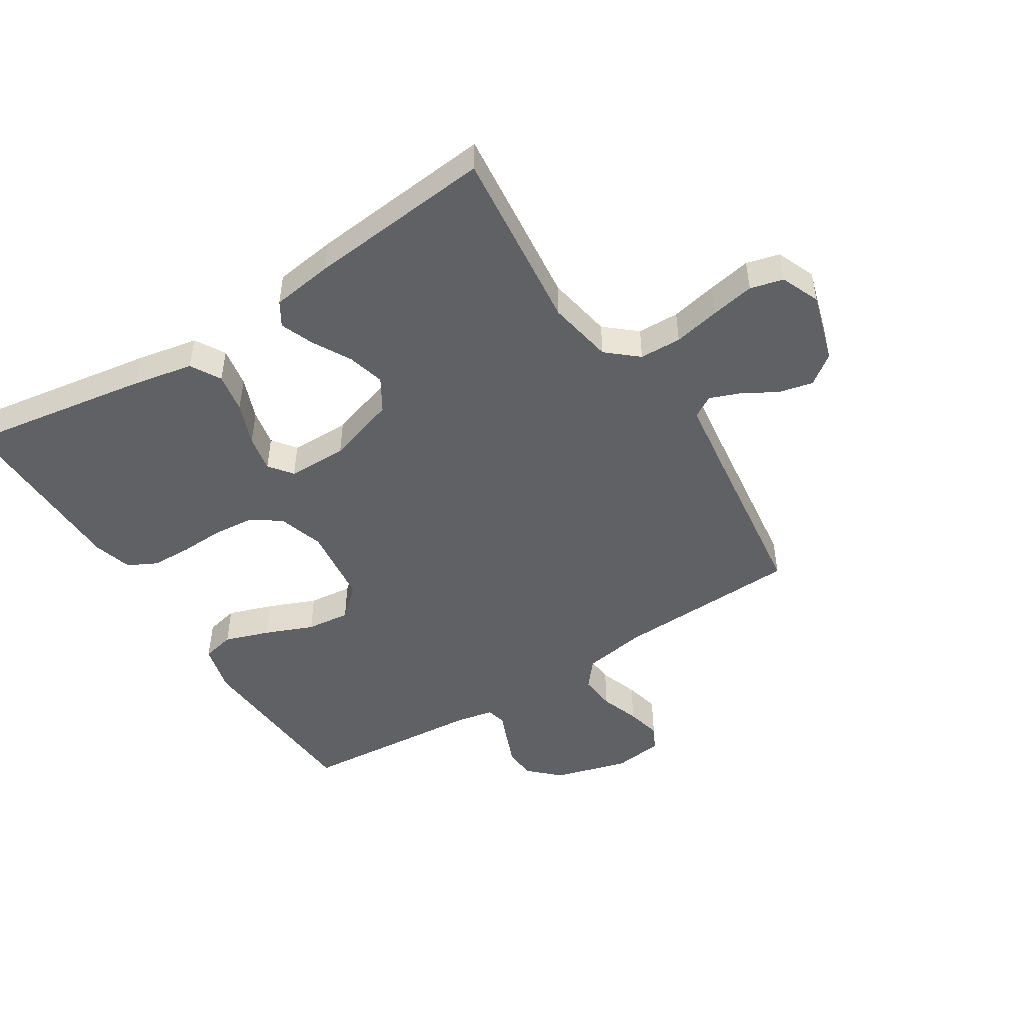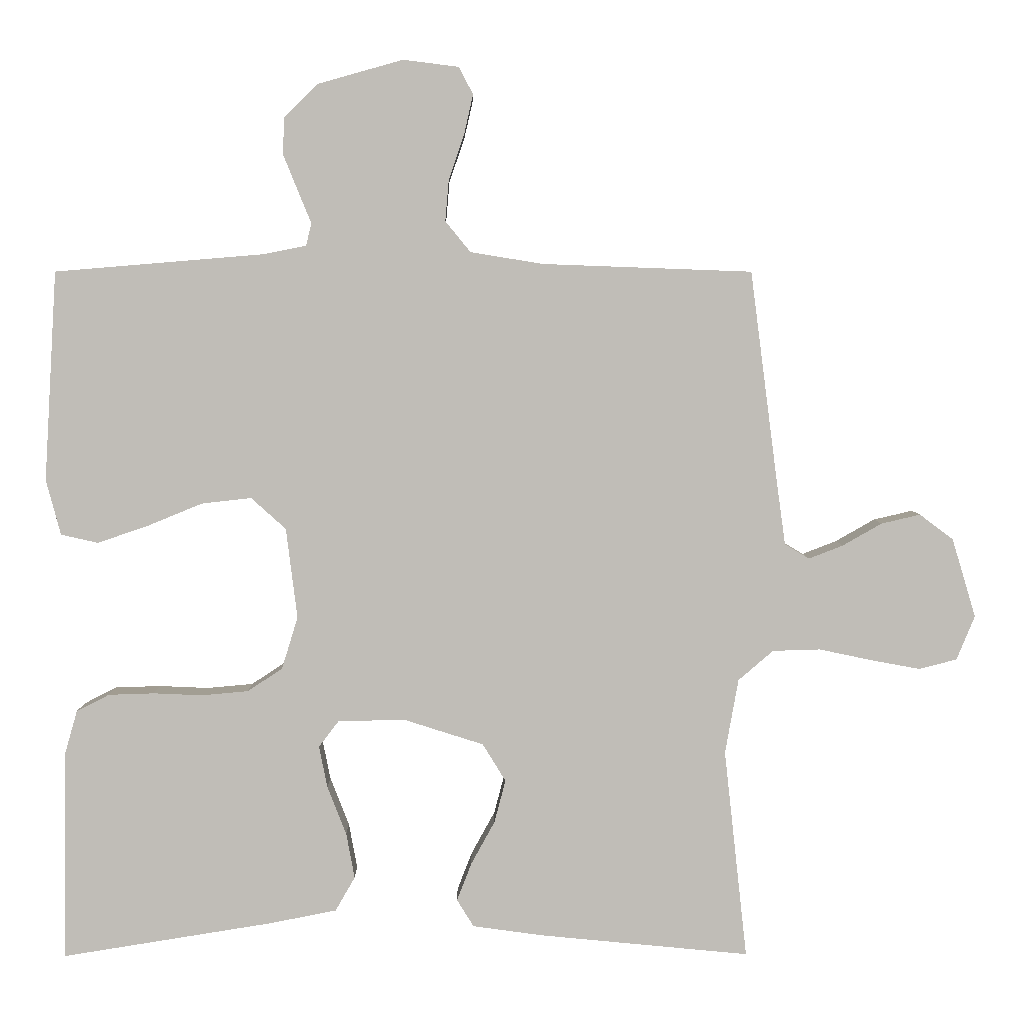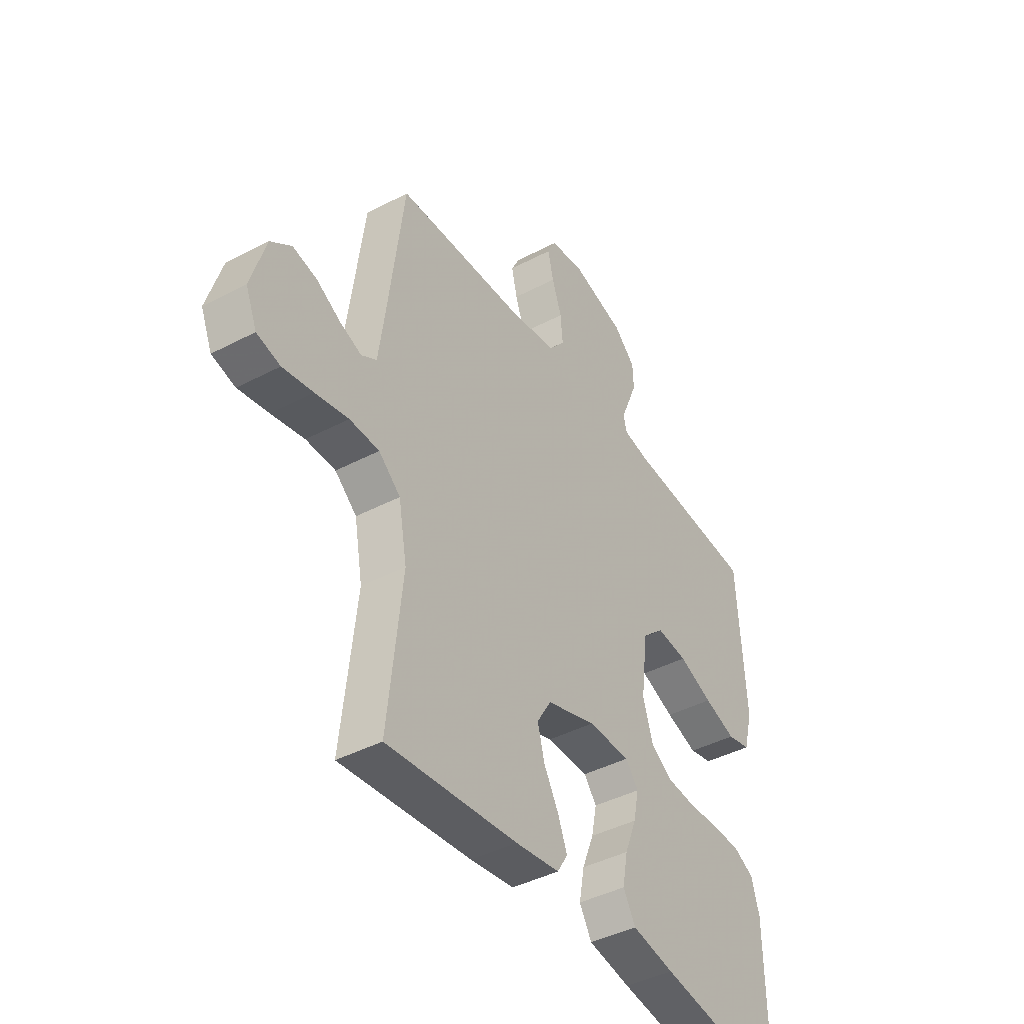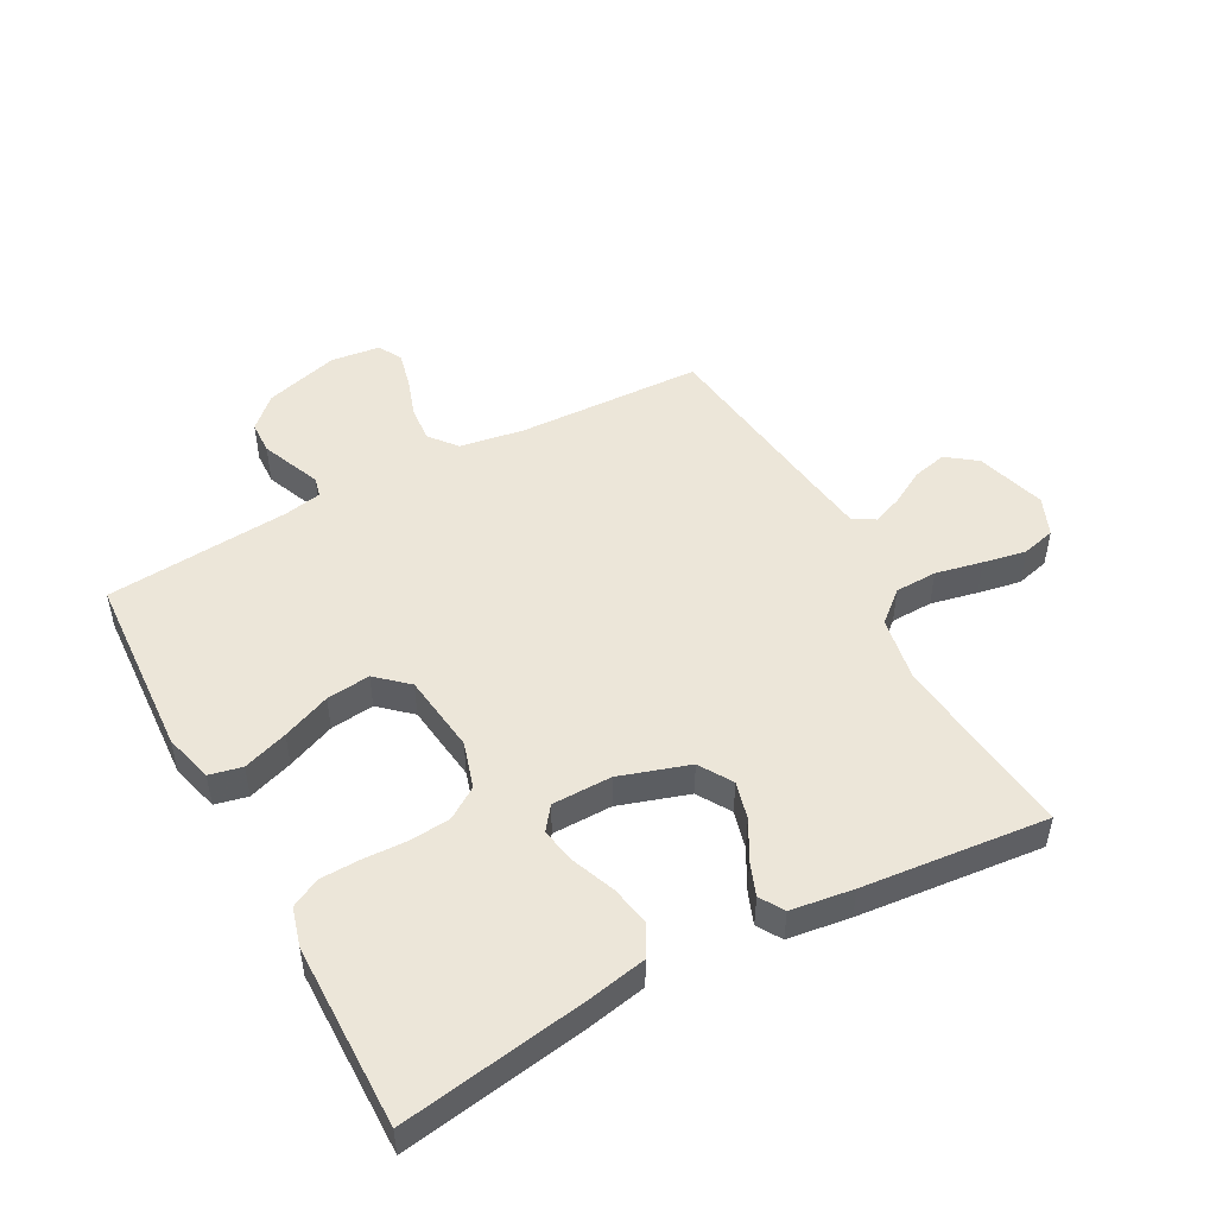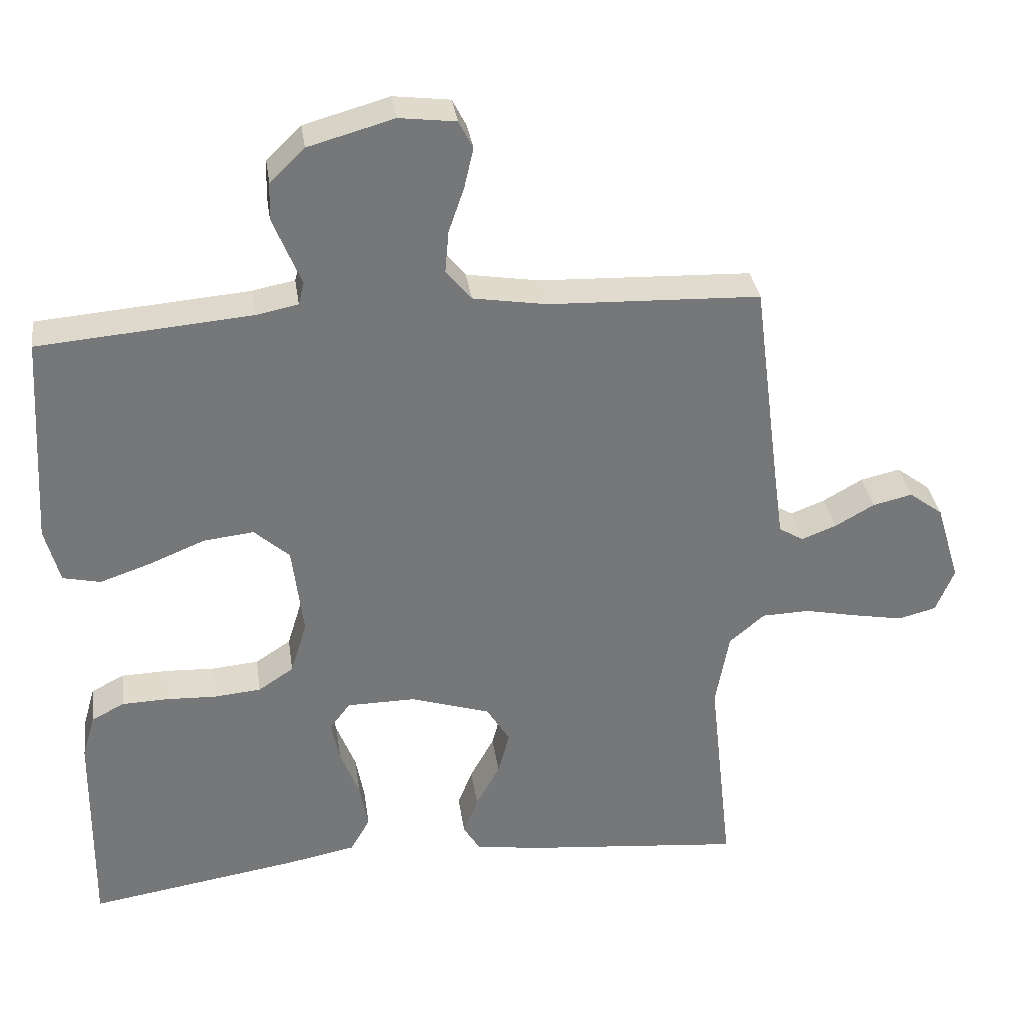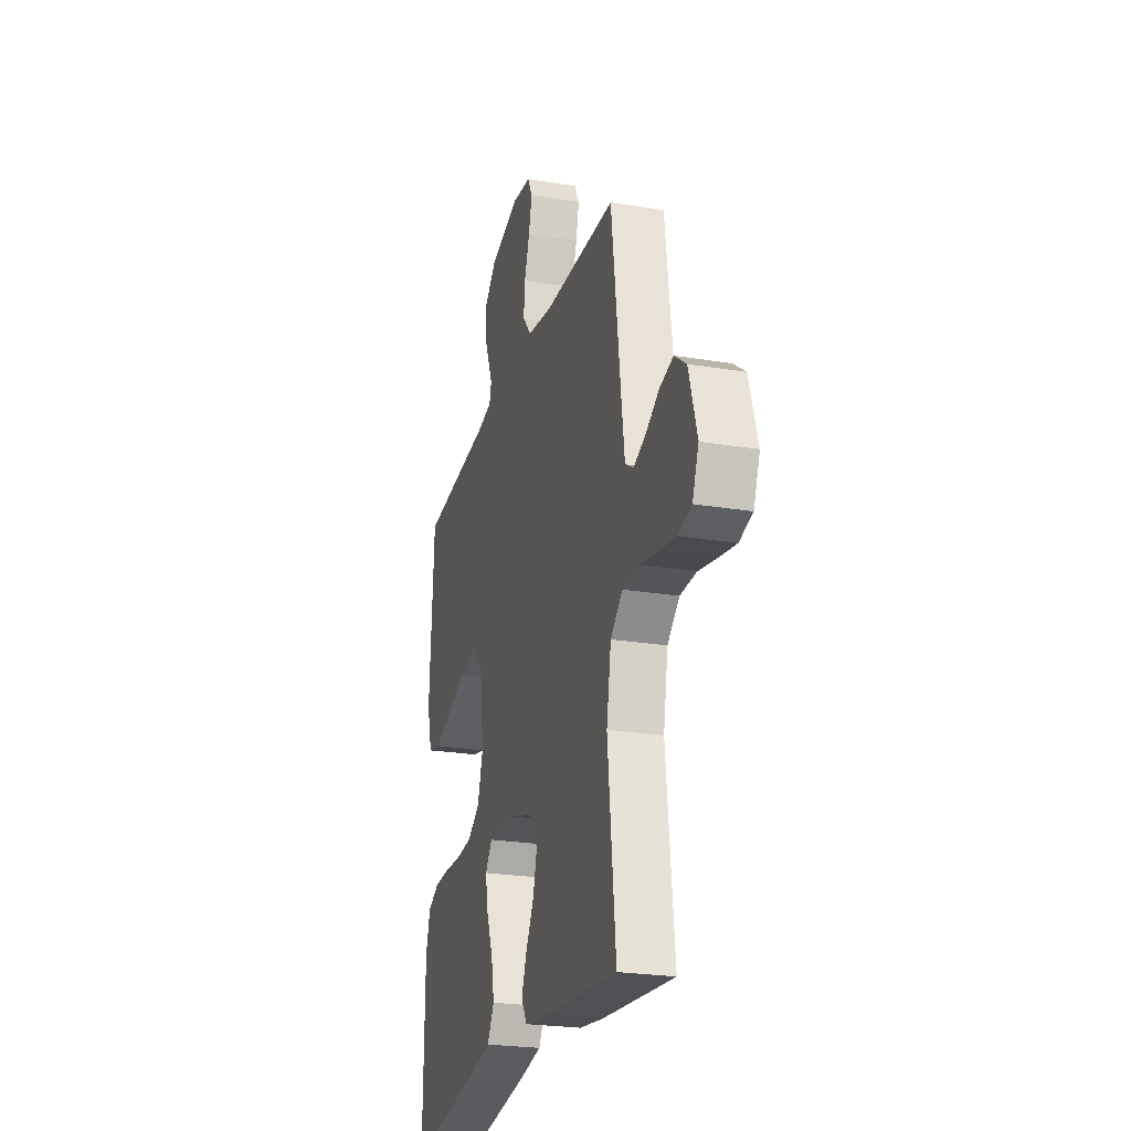
<metadata>
{"format":"obj","ext":"obj","renderer":"f3d","projection":"perspective","resolution":1024,"background":"white","views":[{"elev":-48.2,"azim":-147.6,"up":"+Y"},{"elev":4.7,"azim":179.4,"up":"+Z"},{"elev":-42.2,"azim":-57.7,"up":"+Z"},{"elev":49.5,"azim":151.6,"up":"+Y"},{"elev":33.4,"azim":171.9,"up":"+Z"},{"elev":-24.3,"azim":-105.3,"up":"+Z"}]}
</metadata>
<code>
v 0.5 0.07 0.5
v 0.518 0.07 0.2
v 0.497 0.07 0.121
v 0.444 0.07 0.109
v 0.371 0.07 0.134
v 0.293 0.07 0.166
v 0.222 0.07 0.174
v 0.172 0.07 0.129
v 0.156 0.07 0
v 0.179 0.07 -0.075
v 0.229 0.07 -0.108
v 0.295 0.07 -0.114
v 0.366 0.07 -0.111
v 0.431 0.07 -0.113
v 0.478 0.07 -0.137
v 0.496 0.07 -0.2
v 0.5 0.07 -0.5
v 0.2 0.07 -0.452
v 0.103 0.07 -0.433
v 0.075 0.07 -0.384
v 0.087 0.07 -0.319
v 0.114 0.07 -0.25
v 0.126 0.07 -0.19
v 0.097 0.07 -0.152
v 0 0.07 -0.151
v -0.113 0.07 -0.187
v -0.146 0.07 -0.241
v -0.13 0.07 -0.302
v -0.096 0.07 -0.364
v -0.075 0.07 -0.418
v -0.099 0.07 -0.457
v -0.2 0.07 -0.471
v -0.5 0.07 -0.5
v -0.467 0.07 -0.2
v -0.486 0.07 -0.093
v -0.536 0.07 -0.05
v -0.604 0.07 -0.048
v -0.68 0.07 -0.064
v -0.75 0.07 -0.077
v -0.804 0.07 -0.063
v -0.83 0.07 0
v -0.796 0.07 0.113
v -0.748 0.07 0.149
v -0.692 0.07 0.136
v -0.636 0.07 0.104
v -0.587 0.07 0.085
v -0.552 0.07 0.106
v -0.539 0.07 0.2
v -0.5 0.07 0.5
v -0.2 0.07 0.511
v -0.096 0.07 0.528
v -0.06 0.07 0.572
v -0.065 0.07 0.631
v -0.087 0.07 0.695
v -0.1 0.07 0.752
v -0.08 0.07 0.791
v 0 0.07 0.801
v 0.121 0.07 0.767
v 0.17 0.07 0.72
v 0.172 0.07 0.667
v 0.151 0.07 0.615
v 0.132 0.07 0.569
v 0.14 0.07 0.537
v 0.2 0.07 0.525
v 0.5 0 0.5
v 0.518 0 0.2
v 0.497 0 0.121
v 0.444 0 0.109
v 0.371 0 0.134
v 0.293 0 0.166
v 0.222 0 0.174
v 0.172 0 0.129
v 0.156 0 0
v 0.179 0 -0.075
v 0.229 0 -0.108
v 0.295 0 -0.114
v 0.366 0 -0.111
v 0.431 0 -0.113
v 0.478 0 -0.137
v 0.496 0 -0.2
v 0.5 0 -0.5
v 0.2 0 -0.452
v 0.103 0 -0.433
v 0.075 0 -0.384
v 0.087 0 -0.319
v 0.114 0 -0.25
v 0.126 0 -0.19
v 0.097 0 -0.152
v 0 0 -0.151
v -0.113 0 -0.187
v -0.146 0 -0.241
v -0.13 0 -0.302
v -0.096 0 -0.364
v -0.075 0 -0.418
v -0.099 0 -0.457
v -0.2 0 -0.471
v -0.5 0 -0.5
v -0.467 0 -0.2
v -0.486 0 -0.093
v -0.536 0 -0.05
v -0.604 0 -0.048
v -0.68 0 -0.064
v -0.75 0 -0.077
v -0.804 0 -0.063
v -0.83 0 0
v -0.796 0 0.113
v -0.748 0 0.149
v -0.692 0 0.136
v -0.636 0 0.104
v -0.587 0 0.085
v -0.552 0 0.106
v -0.539 0 0.2
v -0.5 0 0.5
v -0.2 0 0.511
v -0.096 0 0.528
v -0.06 0 0.572
v -0.065 0 0.631
v -0.087 0 0.695
v -0.1 0 0.752
v -0.08 0 0.791
v 0 0 0.801
v 0.121 0 0.767
v 0.17 0 0.72
v 0.172 0 0.667
v 0.151 0 0.615
v 0.132 0 0.569
v 0.14 0 0.537
v 0.2 0 0.525
f 60 61 62
f 59 60 62
f 58 59 62
f 57 58 62
f 56 57 62
f 55 56 62
f 54 55 62
f 53 54 62
f 52 53 62 63
f 51 52 63 64
f 48 49 50
f 64 1 2
f 51 64 2
f 50 51 2
f 48 50 2
f 47 48 2
f 43 44 45
f 42 43 45
f 41 42 45
f 40 41 45
f 39 40 45
f 38 39 45
f 37 38 45
f 36 37 45 46
f 35 36 46 47
f 32 33 34
f 31 32 34
f 30 31 34
f 29 30 34
f 28 29 34
f 27 28 34 35
f 26 27 35 47
f 20 21 22
f 19 20 22
f 18 19 22
f 17 18 22
f 16 17 22
f 15 16 22
f 14 15 22
f 13 14 22
f 12 13 22
f 11 12 22 23
f 10 11 23 24
f 4 5 6
f 3 4 6
f 2 3 6
f 2 6 7
f 25 26 47
f 24 25 47
f 10 24 47
f 9 10 47
f 8 9 47
f 7 8 47
f 47 7 2
f 126 125 124
f 126 124 123
f 126 123 122
f 126 122 121
f 126 121 120
f 126 120 119
f 126 119 118
f 126 118 117
f 127 126 117 116
f 128 127 116 115
f 114 113 112
f 66 65 128
f 66 128 115
f 66 115 114
f 66 114 112
f 66 112 111
f 109 108 107
f 109 107 106
f 109 106 105
f 109 105 104
f 109 104 103
f 109 103 102
f 109 102 101
f 110 109 101 100
f 111 110 100 99
f 98 97 96
f 98 96 95
f 98 95 94
f 98 94 93
f 98 93 92
f 99 98 92 91
f 111 99 91 90
f 86 85 84
f 86 84 83
f 86 83 82
f 86 82 81
f 86 81 80
f 86 80 79
f 86 79 78
f 86 78 77
f 86 77 76
f 87 86 76 75
f 88 87 75 74
f 70 69 68
f 70 68 67
f 70 67 66
f 71 70 66
f 111 90 89
f 111 89 88
f 111 88 74
f 111 74 73
f 111 73 72
f 111 72 71
f 66 71 111
f 1 65 66 2
f 2 66 67 3
f 3 67 68 4
f 4 68 69 5
f 5 69 70 6
f 6 70 71 7
f 7 71 72 8
f 8 72 73 9
f 9 73 74 10
f 10 74 75 11
f 11 75 76 12
f 12 76 77 13
f 13 77 78 14
f 14 78 79 15
f 15 79 80 16
f 16 80 81 17
f 17 81 82 18
f 18 82 83 19
f 19 83 84 20
f 20 84 85 21
f 21 85 86 22
f 22 86 87 23
f 23 87 88 24
f 24 88 89 25
f 25 89 90 26
f 26 90 91 27
f 27 91 92 28
f 28 92 93 29
f 29 93 94 30
f 30 94 95 31
f 31 95 96 32
f 32 96 97 33
f 33 97 98 34
f 34 98 99 35
f 35 99 100 36
f 36 100 101 37
f 37 101 102 38
f 38 102 103 39
f 39 103 104 40
f 40 104 105 41
f 41 105 106 42
f 42 106 107 43
f 43 107 108 44
f 44 108 109 45
f 45 109 110 46
f 46 110 111 47
f 47 111 112 48
f 48 112 113 49
f 49 113 114 50
f 50 114 115 51
f 51 115 116 52
f 52 116 117 53
f 53 117 118 54
f 54 118 119 55
f 55 119 120 56
f 56 120 121 57
f 57 121 122 58
f 58 122 123 59
f 59 123 124 60
f 60 124 125 61
f 61 125 126 62
f 62 126 127 63
f 63 127 128 64
f 64 128 65 1

</code>
